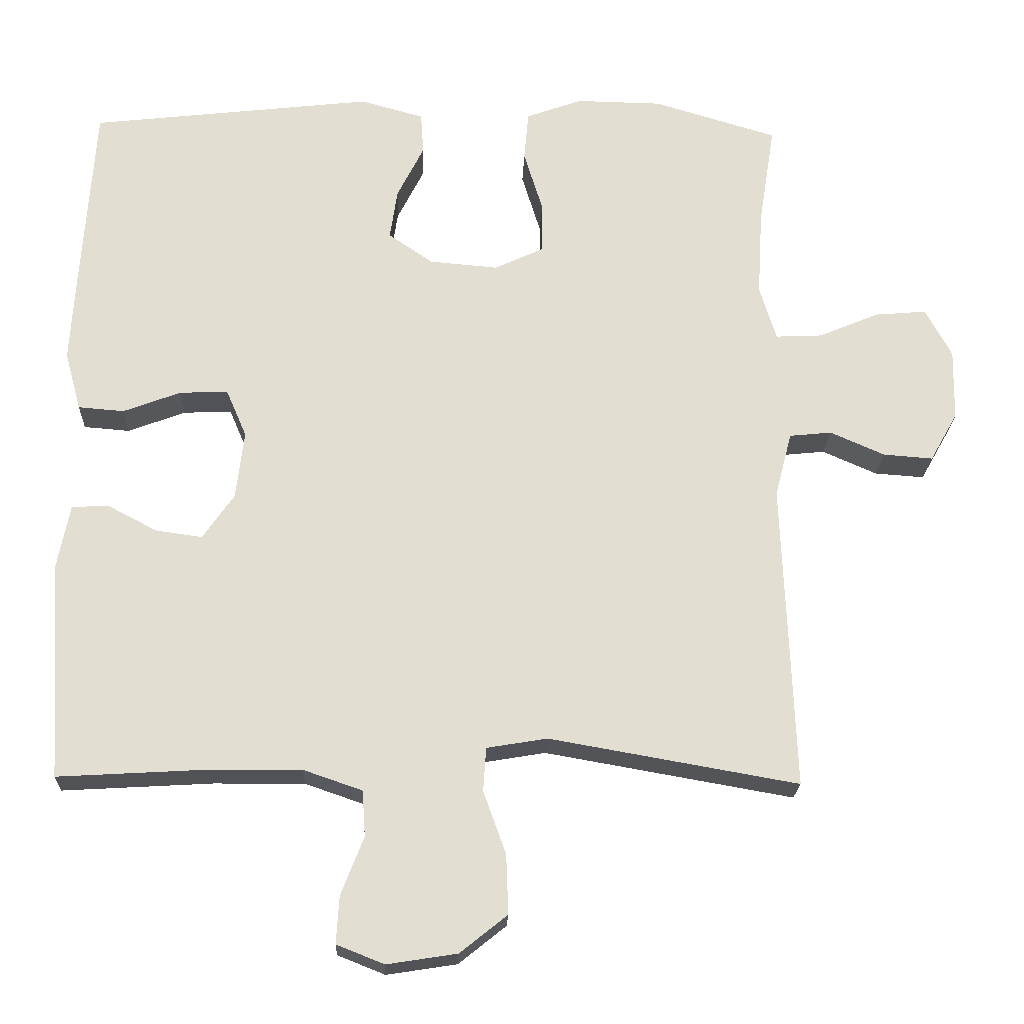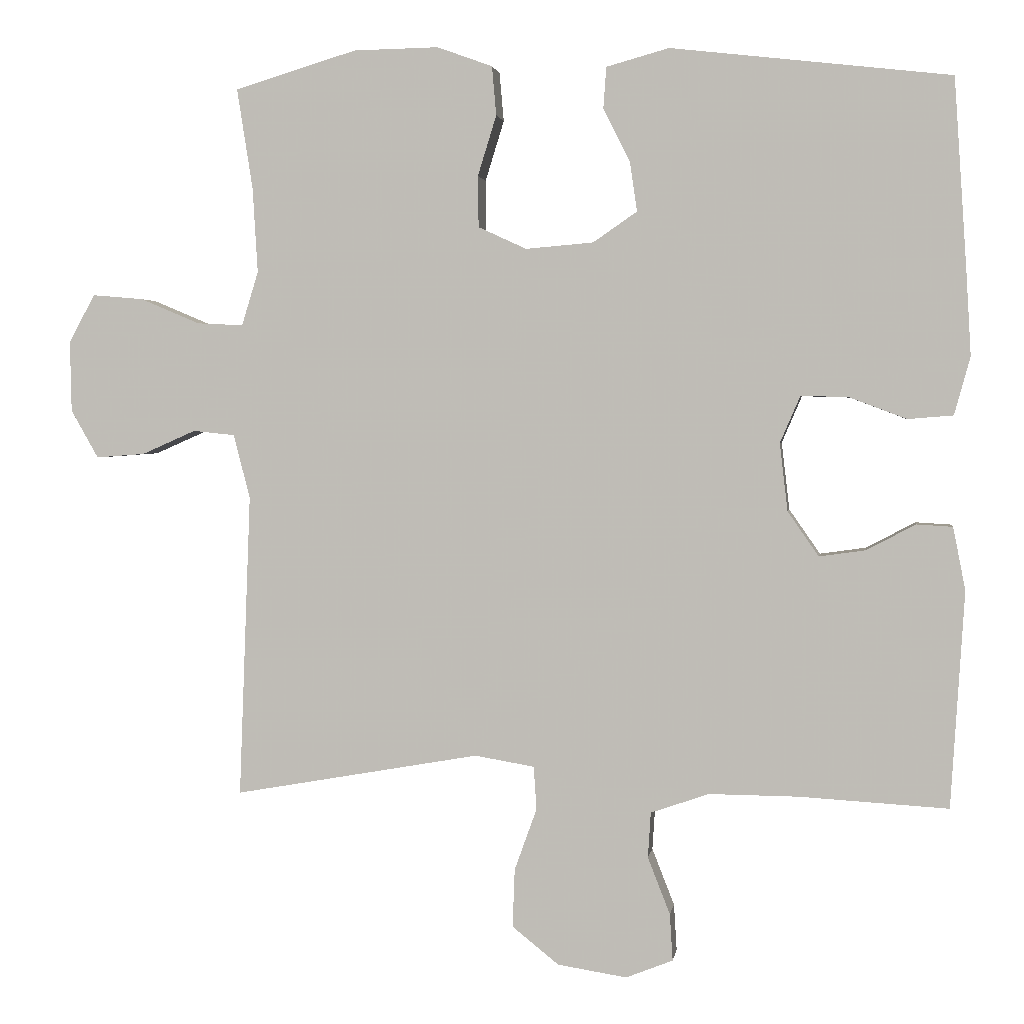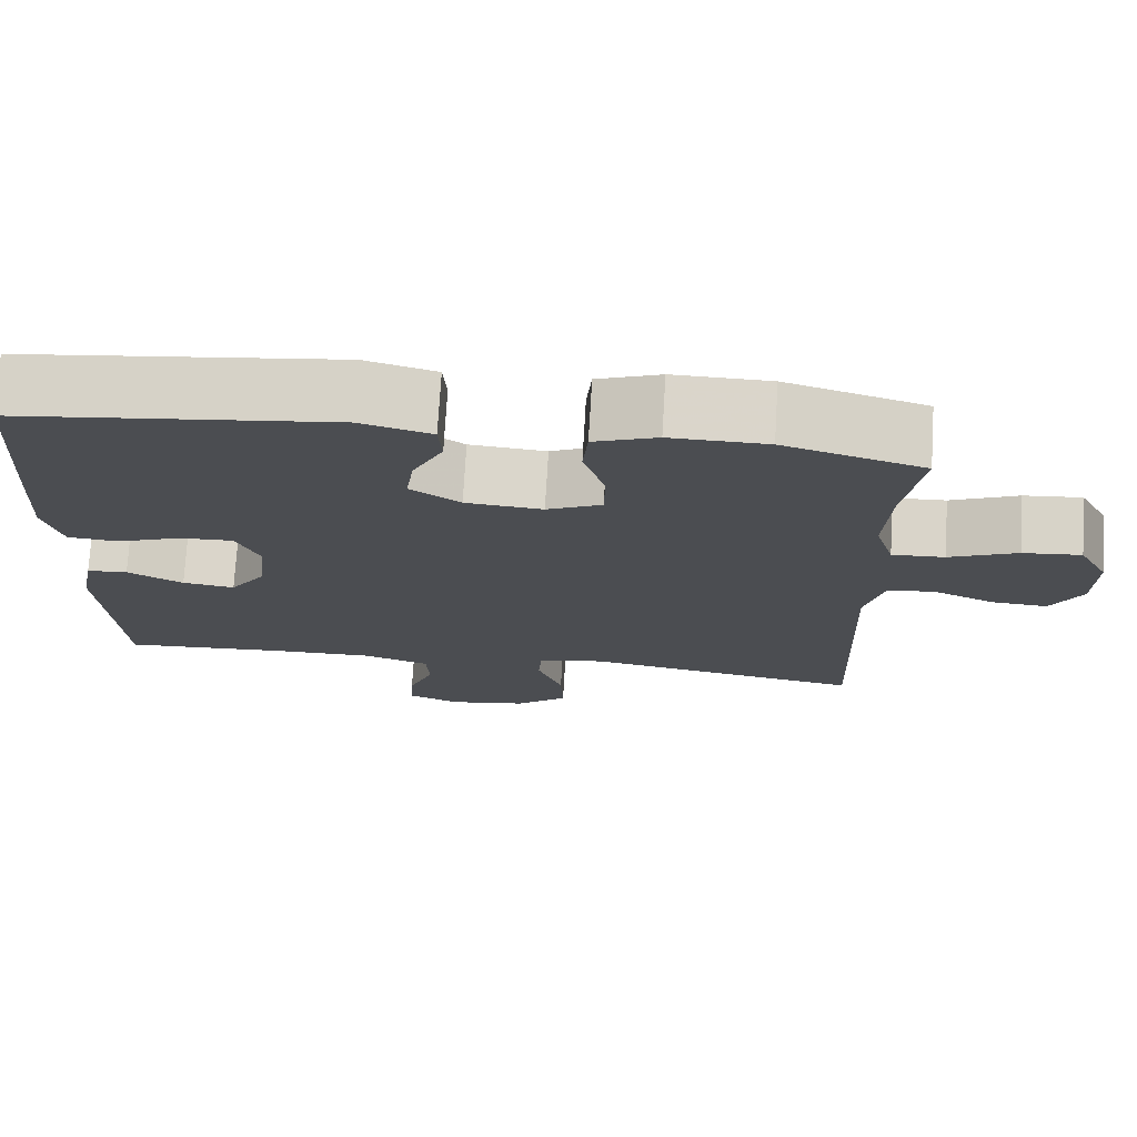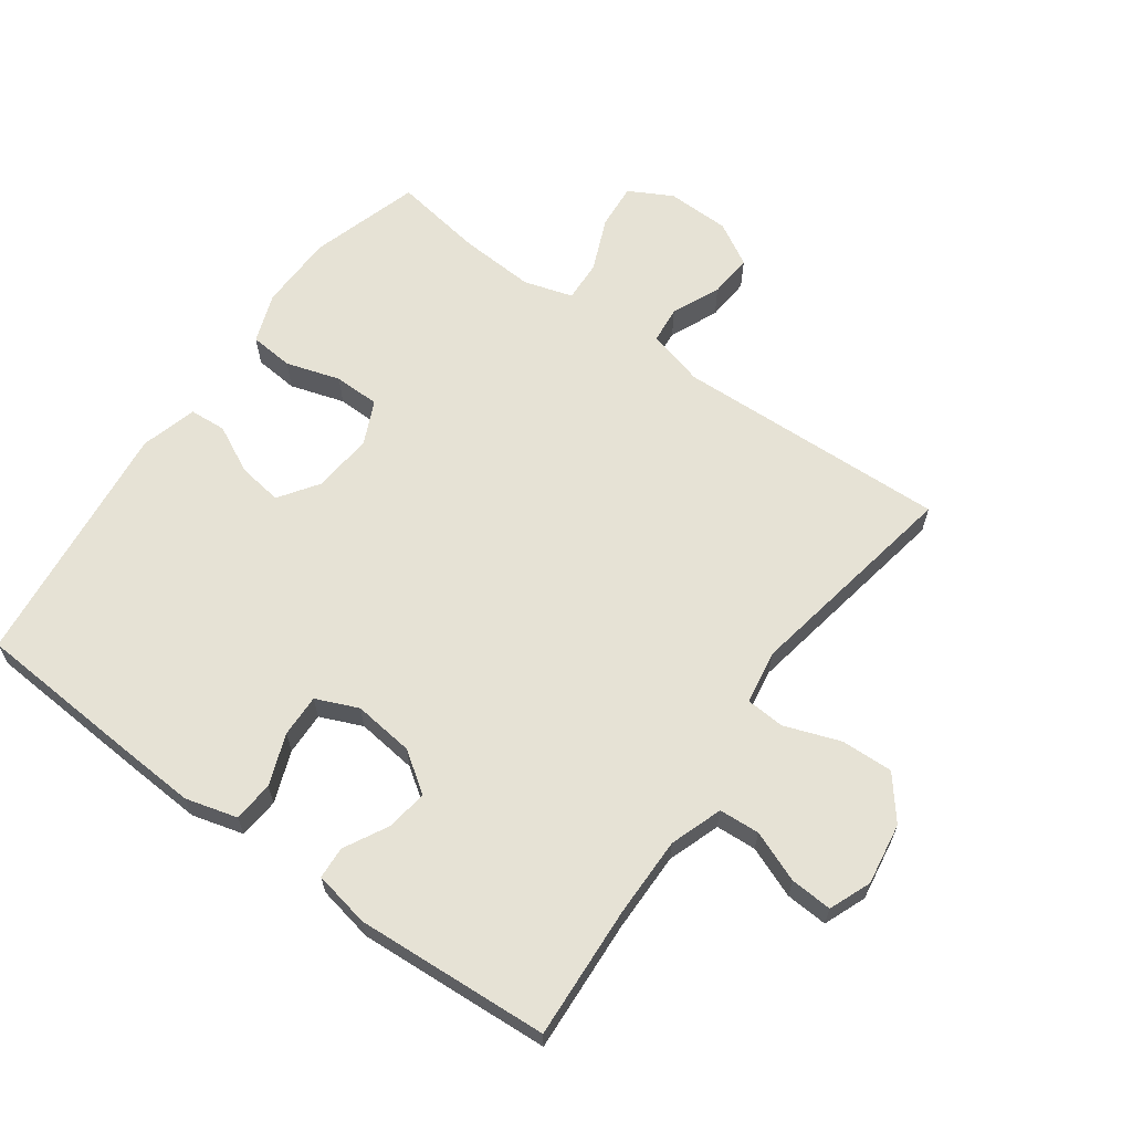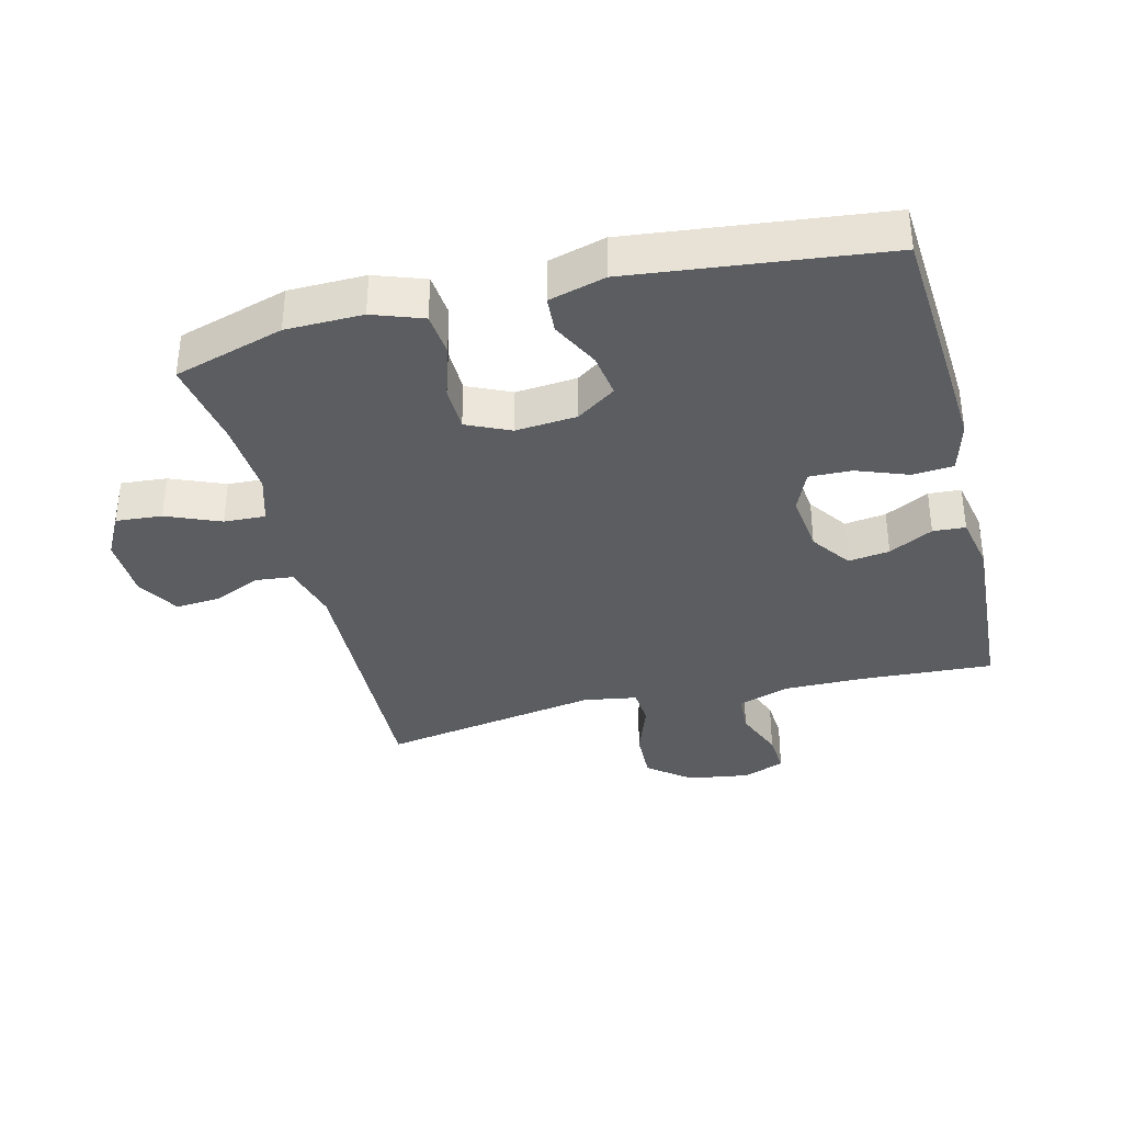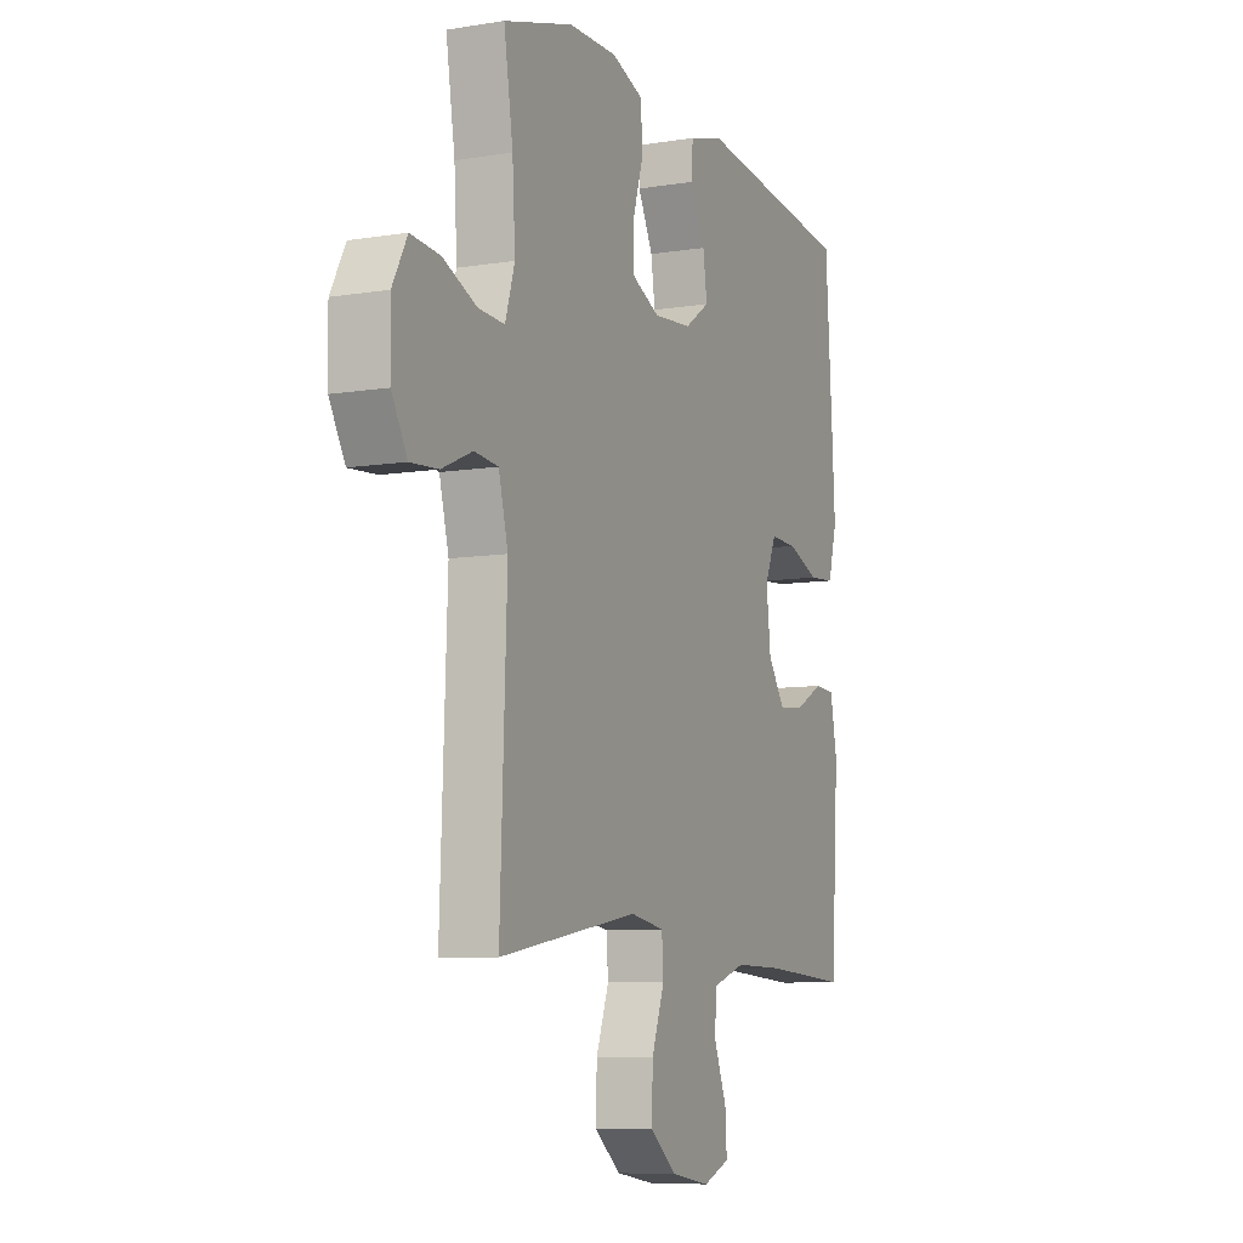
<metadata>
{"format":"obj","ext":"obj","renderer":"f3d","projection":"perspective","resolution":1024,"background":"white","views":[{"elev":-21.6,"azim":177.9,"up":"+Z"},{"elev":2.2,"azim":8.4,"up":"+Z"},{"elev":74.3,"azim":-176.6,"up":"+Z"},{"elev":63.9,"azim":125.8,"up":"+Y"},{"elev":-35.6,"azim":14.2,"up":"+Y"},{"elev":-8.4,"azim":-66.0,"up":"+Z"}]}
</metadata>
<code>
v -0.5 0.07 0.5
v -0.33 0.07 0.551
v -0.212 0.07 0.553
v -0.135 0.07 0.525
v -0.129 0.07 0.457
v -0.155 0.07 0.373
v -0.154 0.07 0.302
v -0.087 0.07 0.271
v 0.007 0.07 0.279
v 0.068 0.07 0.321
v 0.058 0.07 0.39
v 0.021 0.07 0.464
v 0.025 0.07 0.521
v 0.112 0.07 0.545
v 0.5 0.07 0.5
v 0.517 0.07 0.241
v 0.524 0.07 0.119
v 0.502 0.07 0.039
v 0.439 0.07 0.034
v 0.36 0.07 0.064
v 0.294 0.07 0.066
v 0.266 0.07 0.001
v 0.277 0.07 -0.093
v 0.32 0.07 -0.155
v 0.384 0.07 -0.146
v 0.452 0.07 -0.11
v 0.502 0.07 -0.113
v 0.519 0.07 -0.2
v 0.5 0.07 -0.5
v 0.294 0.07 -0.488
v 0.17 0.07 -0.487
v 0.089 0.07 -0.515
v 0.085 0.07 -0.578
v 0.116 0.07 -0.657
v 0.12 0.07 -0.722
v 0.055 0.07 -0.748
v -0.041 0.07 -0.733
v -0.106 0.07 -0.681
v -0.103 0.07 -0.6
v -0.072 0.07 -0.514
v -0.076 0.07 -0.454
v -0.159 0.07 -0.44
v -0.5 0.07 -0.5
v -0.484 0.07 -0.078
v -0.507 0.07 0.011
v -0.565 0.07 0.017
v -0.64 0.07 -0.016
v -0.708 0.07 -0.021
v -0.746 0.07 0.046
v -0.748 0.07 0.144
v -0.712 0.07 0.211
v -0.641 0.07 0.205
v -0.558 0.07 0.17
v -0.494 0.07 0.167
v -0.471 0.07 0.242
v -0.478 0.07 0.36
v -0.5 0 0.5
v -0.33 0 0.551
v -0.212 0 0.553
v -0.135 0 0.525
v -0.129 0 0.457
v -0.155 0 0.373
v -0.154 0 0.302
v -0.087 0 0.271
v 0.007 0 0.279
v 0.068 0 0.321
v 0.058 0 0.39
v 0.021 0 0.464
v 0.025 0 0.521
v 0.112 0 0.545
v 0.5 0 0.5
v 0.517 0 0.241
v 0.524 0 0.119
v 0.502 0 0.039
v 0.439 0 0.034
v 0.36 0 0.064
v 0.294 0 0.066
v 0.266 0 0.001
v 0.277 0 -0.093
v 0.32 0 -0.155
v 0.384 0 -0.146
v 0.452 0 -0.11
v 0.502 0 -0.113
v 0.519 0 -0.2
v 0.5 0 -0.5
v 0.294 0 -0.488
v 0.17 0 -0.487
v 0.089 0 -0.515
v 0.085 0 -0.578
v 0.116 0 -0.657
v 0.12 0 -0.722
v 0.055 0 -0.748
v -0.041 0 -0.733
v -0.106 0 -0.681
v -0.103 0 -0.6
v -0.072 0 -0.514
v -0.076 0 -0.454
v -0.159 0 -0.44
v -0.5 0 -0.5
v -0.484 0 -0.078
v -0.507 0 0.011
v -0.565 0 0.017
v -0.64 0 -0.016
v -0.708 0 -0.021
v -0.746 0 0.046
v -0.748 0 0.144
v -0.712 0 0.211
v -0.641 0 0.205
v -0.558 0 0.17
v -0.494 0 0.167
v -0.471 0 0.242
v -0.478 0 0.36
f 50 51 52 53
f 50 53 54
f 49 50 54
f 46 47 48 49
f 45 46 49 54
f 44 45 54 55
f 42 43 44 55
f 37 38 39 40
f 37 40 41
f 36 37 41
f 33 34 35 36
f 32 33 36 41
f 31 32 41
f 30 31 41 42
f 25 26 27 28
f 24 25 28 29
f 23 24 29 30
f 17 18 19 20
f 17 20 21
f 16 17 21
f 15 16 21
f 14 15 21
f 11 12 13 14
f 10 11 14 21
f 9 10 21 22
f 3 4 5 6
f 3 6 7
f 56 1 2 3
f 56 3 7
f 55 56 7 8
f 42 55 8
f 22 23 30 42
f 8 9 22 42
f 109 108 107 106
f 110 109 106
f 110 106 105
f 105 104 103 102
f 110 105 102 101
f 111 110 101 100
f 111 100 99 98
f 96 95 94 93
f 97 96 93
f 97 93 92
f 92 91 90 89
f 97 92 89 88
f 97 88 87
f 98 97 87 86
f 84 83 82 81
f 85 84 81 80
f 86 85 80 79
f 76 75 74 73
f 77 76 73
f 77 73 72
f 77 72 71
f 77 71 70
f 70 69 68 67
f 77 70 67 66
f 78 77 66 65
f 62 61 60 59
f 63 62 59
f 59 58 57 112
f 63 59 112
f 64 63 112 111
f 64 111 98
f 98 86 79 78
f 98 78 65 64
f 1 57 58 2
f 2 58 59 3
f 3 59 60 4
f 4 60 61 5
f 5 61 62 6
f 6 62 63 7
f 7 63 64 8
f 8 64 65 9
f 9 65 66 10
f 10 66 67 11
f 11 67 68 12
f 12 68 69 13
f 13 69 70 14
f 14 70 71 15
f 15 71 72 16
f 16 72 73 17
f 17 73 74 18
f 18 74 75 19
f 19 75 76 20
f 20 76 77 21
f 21 77 78 22
f 22 78 79 23
f 23 79 80 24
f 24 80 81 25
f 25 81 82 26
f 26 82 83 27
f 27 83 84 28
f 28 84 85 29
f 29 85 86 30
f 30 86 87 31
f 31 87 88 32
f 32 88 89 33
f 33 89 90 34
f 34 90 91 35
f 35 91 92 36
f 36 92 93 37
f 37 93 94 38
f 38 94 95 39
f 39 95 96 40
f 40 96 97 41
f 41 97 98 42
f 42 98 99 43
f 43 99 100 44
f 44 100 101 45
f 45 101 102 46
f 46 102 103 47
f 47 103 104 48
f 48 104 105 49
f 49 105 106 50
f 50 106 107 51
f 51 107 108 52
f 52 108 109 53
f 53 109 110 54
f 54 110 111 55
f 55 111 112 56
f 56 112 57 1

</code>
